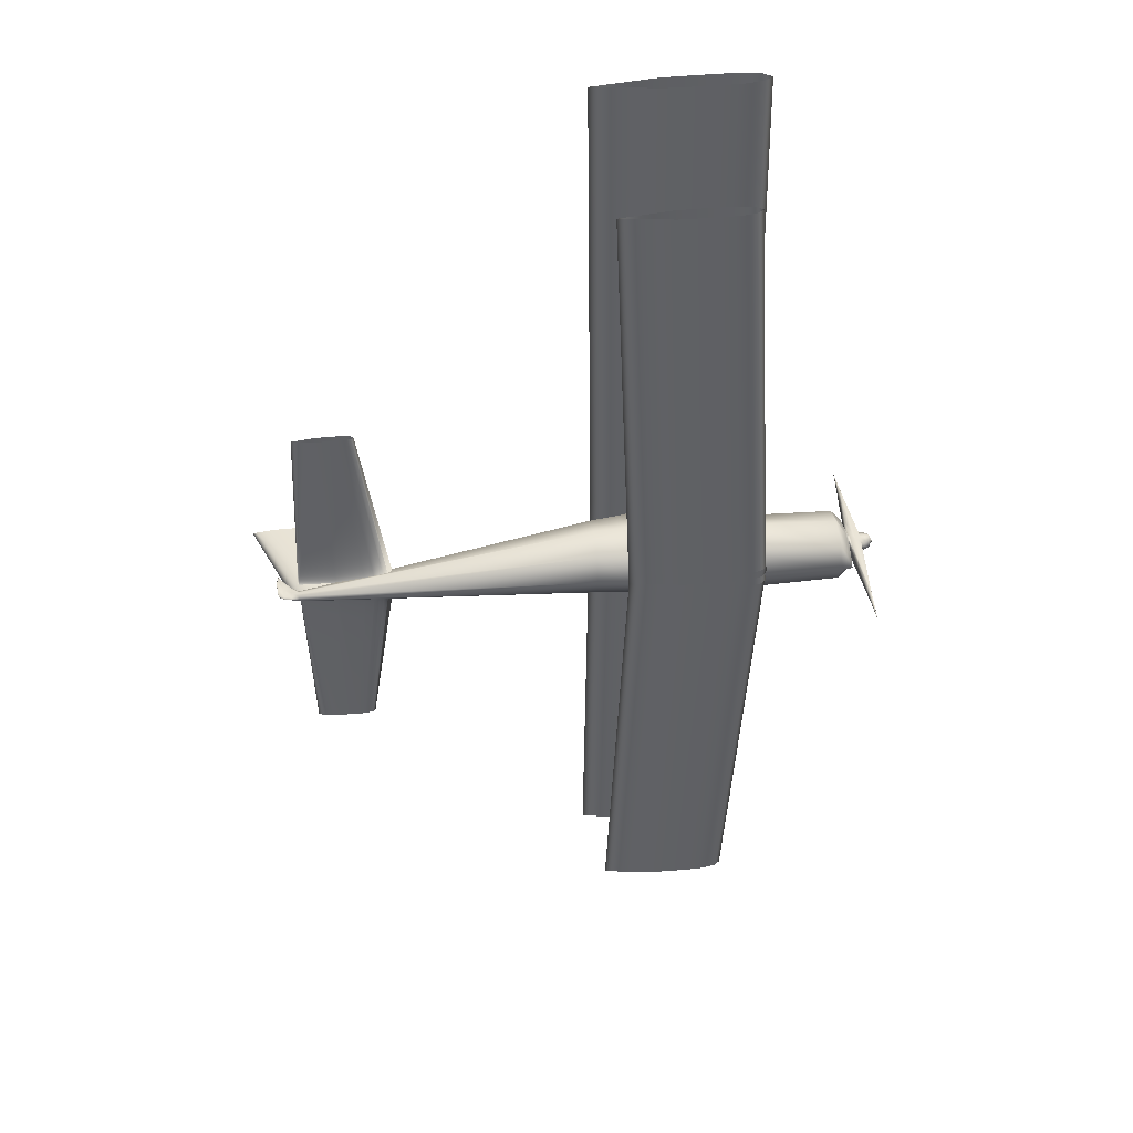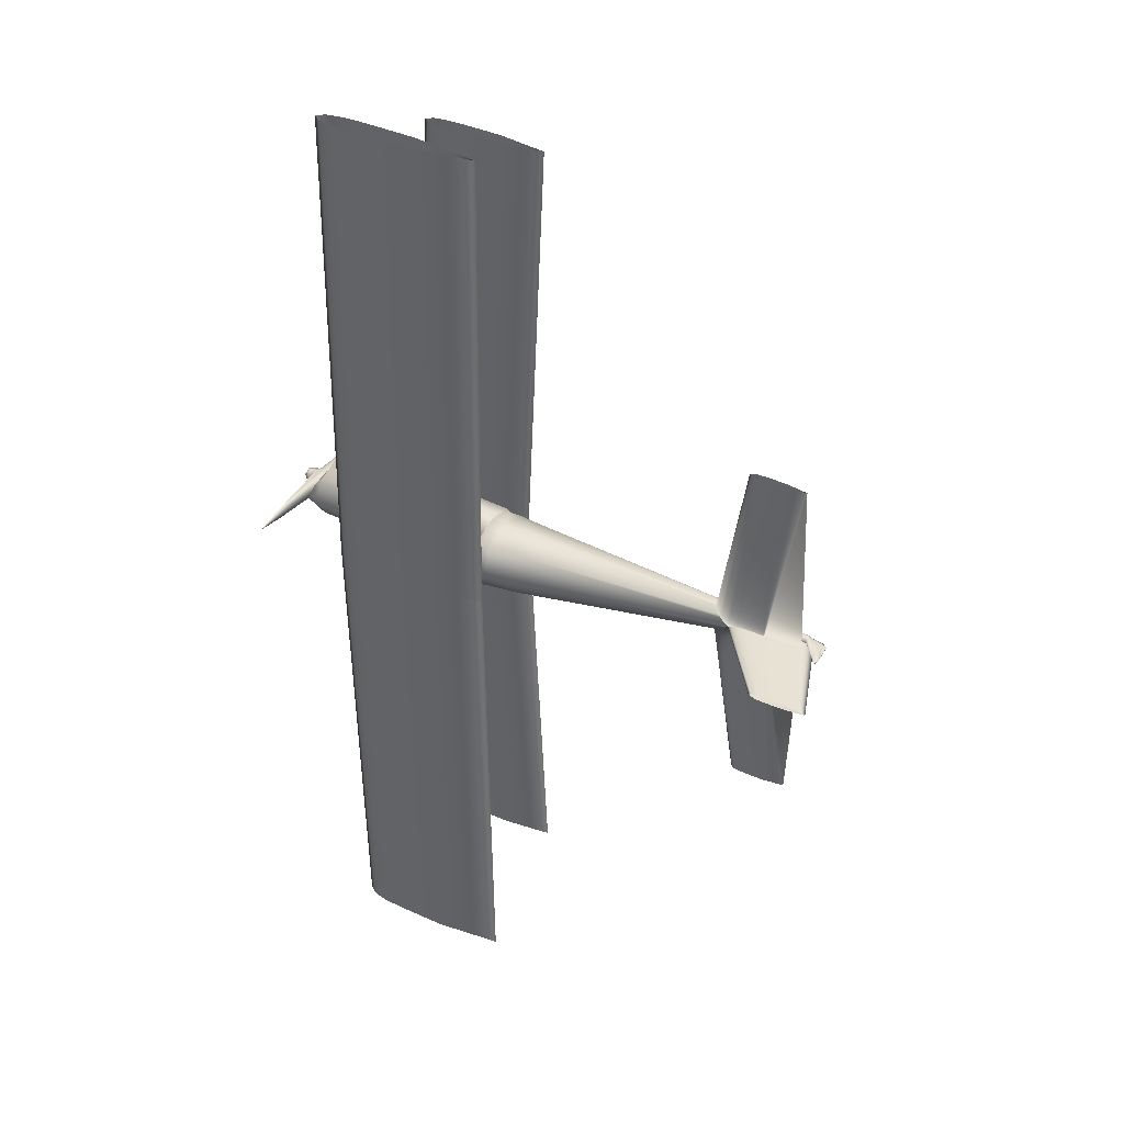
<metadata>
{"format":"obj","ext":"obj","renderer":"f3d","projection":"perspective","resolution":1024,"background":"white","views":[{"elev":42.4,"azim":173.7,"up":"+Y"},{"elev":38.1,"azim":30.5,"up":"+Y"}]}
</metadata>
<code>
v 0.13 0.4993 0.226
v 0.1383 0.4993 0.2321
v 0.1465 0.4993 0.2336
v 0.1548 0.4993 0.2352
v 0.163 0.4993 0.2355
v 0.1795 0.4993 0.2359
v 0.2289 0.4993 0.2352
v 0.2948 0.4993 0.226
v 0.2289 0.4993 0.2169
v 0.1795 0.4993 0.2162
v 0.163 0.4993 0.2165
v 0.1548 0.4993 0.2169
v 0.1465 0.4993 0.2184
v 0.1383 0.4993 0.22
v 0.1372 0.975 0.226
v 0.1454 0.975 0.2321
v 0.1535 0.975 0.2336
v 0.1616 0.975 0.2351
v 0.1698 0.975 0.2354
v 0.1861 0.975 0.2358
v 0.235 0.975 0.2351
v 0.3001 0.975 0.226
v 0.235 0.975 0.217
v 0.1861 0.975 0.2163
v 0.1698 0.975 0.2166
v 0.1616 0.975 0.217
v 0.1535 0.975 0.2185
v 0.1454 0.975 0.22
v 0.13 0.5007 0.226
v 0.1383 0.5007 0.2321
v 0.1465 0.5007 0.2336
v 0.1548 0.5007 0.2352
v 0.163 0.5007 0.2355
v 0.1795 0.5007 0.2359
v 0.2289 0.5007 0.2352
v 0.2948 0.5007 0.226
v 0.2289 0.5007 0.2169
v 0.1795 0.5007 0.2162
v 0.163 0.5007 0.2165
v 0.1548 0.5007 0.2169
v 0.1465 0.5007 0.2184
v 0.1383 0.5007 0.22
v 0.1372 0.025 0.226
v 0.1454 0.025 0.2321
v 0.1535 0.025 0.2336
v 0.1616 0.025 0.2351
v 0.1698 0.025 0.2354
v 0.1861 0.025 0.2358
v 0.235 0.025 0.2351
v 0.3001 0.025 0.226
v 0.235 0.025 0.217
v 0.1861 0.025 0.2163
v 0.1698 0.025 0.2166
v 0.1616 0.025 0.217
v 0.1535 0.025 0.2185
v 0.1454 0.025 0.22
v 0.1369 0.4915 0.1015
v 0.1436 0.4915 0.1065
v 0.1504 0.4915 0.1077
v 0.1571 0.4915 0.109
v 0.1638 0.4915 0.1093
v 0.1772 0.4915 0.1096
v 0.2175 0.4915 0.109
v 0.2712 0.4915 0.1015
v 0.2175 0.4915 0.09409
v 0.1772 0.4915 0.09347
v 0.1638 0.4915 0.09378
v 0.1571 0.4915 0.09409
v 0.1504 0.4915 0.09533
v 0.1436 0.4915 0.09657
v 0.1647 0.9232 0.09864
v 0.171 0.9232 0.1033
v 0.1773 0.9232 0.1045
v 0.1835 0.9232 0.1056
v 0.1898 0.9232 0.1059
v 0.2024 0.9232 0.1062
v 0.2402 0.9232 0.1056
v 0.2905 0.9232 0.09864
v 0.2402 0.9232 0.09167
v 0.2024 0.9232 0.09109
v 0.1898 0.9232 0.09138
v 0.1835 0.9232 0.09167
v 0.1773 0.9232 0.09284
v 0.171 0.9232 0.094
v 0.1369 0.5085 0.1015
v 0.1436 0.5085 0.1065
v 0.1504 0.5085 0.1077
v 0.1571 0.5085 0.109
v 0.1638 0.5085 0.1093
v 0.1772 0.5085 0.1096
v 0.2175 0.5085 0.109
v 0.2712 0.5085 0.1015
v 0.2175 0.5085 0.09409
v 0.1772 0.5085 0.09347
v 0.1638 0.5085 0.09378
v 0.1571 0.5085 0.09409
v 0.1504 0.5085 0.09533
v 0.1436 0.5085 0.09657
v 0.1647 0.07676 0.09864
v 0.171 0.07676 0.1033
v 0.1773 0.07676 0.1045
v 0.1835 0.07676 0.1056
v 0.1898 0.07676 0.1059
v 0.2024 0.07676 0.1062
v 0.2402 0.07676 0.1056
v 0.2905 0.07676 0.09864
v 0.2402 0.07676 0.09167
v 0.2024 0.07676 0.09109
v 0.1898 0.07676 0.09138
v 0.1835 0.07676 0.09167
v 0.1773 0.07676 0.09284
v 0.171 0.07676 0.094
v 0.4968 0.5 0.1334
v 0.5015 0.5 0.1368
v 0.5061 0.5 0.1377
v 0.5108 0.5 0.1386
v 0.5154 0.5 0.1388
v 0.5248 0.5 0.139
v 0.5527 0.5 0.1386
v 0.5899 0.5 0.1334
v 0.5527 0.5 0.1283
v 0.5248 0.5 0.1278
v 0.5154 0.5 0.128
v 0.5108 0.5 0.1283
v 0.5061 0.5 0.1291
v 0.5015 0.5 0.13
v 0.5255 0.6791 0.1334
v 0.5283 0.6791 0.1355
v 0.5312 0.6791 0.1361
v 0.5341 0.6791 0.1366
v 0.5369 0.6791 0.1367
v 0.5427 0.6791 0.1368
v 0.5599 0.6791 0.1366
v 0.5828 0.6791 0.1334
v 0.5599 0.6791 0.1302
v 0.5427 0.6791 0.13
v 0.5369 0.6791 0.1301
v 0.5341 0.6791 0.1302
v 0.5312 0.6791 0.1308
v 0.5283 0.6791 0.1313
v 0.5255 0.3209 0.1334
v 0.5283 0.3209 0.1355
v 0.5312 0.3209 0.1361
v 0.5341 0.3209 0.1366
v 0.5369 0.3209 0.1367
v 0.5427 0.3209 0.1368
v 0.5599 0.3209 0.1366
v 0.5828 0.3209 0.1334
v 0.5599 0.3209 0.1302
v 0.5427 0.3209 0.13
v 0.5369 0.3209 0.1301
v 0.5341 0.3209 0.1302
v 0.5312 0.3209 0.1308
v 0.5283 0.3209 0.1313
v 0.025 0.4999 0.1389
v 0.025 0.5 0.1404
v 0.025 0.5 0.141
v 0.025 0.5 0.1404
v 0.025 0.5001 0.1389
v 0.025 0.5 0.1375
v 0.025 0.5 0.1369
v 0.025 0.5 0.1375
v 0.02832 0.5073 0.138
v 0.02832 0.5051 0.1421
v 0.02832 0.5 0.1438
v 0.02832 0.4949 0.1421
v 0.02832 0.4927 0.138
v 0.02832 0.4949 0.1339
v 0.02832 0.5 0.1322
v 0.02832 0.5051 0.1339
v 0.03241 0.5074 0.1381
v 0.03241 0.5053 0.1446
v 0.03241 0.5 0.1473
v 0.03241 0.4947 0.1446
v 0.03241 0.4926 0.1381
v 0.03241 0.4947 0.1316
v 0.03241 0.5 0.1289
v 0.03241 0.5053 0.1316
v 0.03753 0.5077 0.1378
v 0.03753 0.5054 0.1447
v 0.03753 0.5 0.1475
v 0.03753 0.4946 0.1447
v 0.03753 0.4923 0.1378
v 0.03753 0.4946 0.1309
v 0.03753 0.5 0.1281
v 0.03753 0.5054 0.1309
v 0.04264 0.5079 0.1329
v 0.04264 0.5056 0.2092
v 0.04264 0.5 0.2407
v 0.04264 0.4944 0.2092
v 0.04264 0.4921 0.1329
v 0.04264 0.4944 0.05659
v 0.04264 0.5 0.025
v 0.04264 0.5056 0.05659
v 0.04775 0.5084 0.1374
v 0.04775 0.506 0.163
v 0.04775 0.5 0.1736
v 0.04775 0.494 0.163
v 0.04775 0.4916 0.1374
v 0.04775 0.494 0.1117
v 0.04775 0.5 0.1011
v 0.04775 0.506 0.1117
v 0.0498 0.5099 0.1368
v 0.0498 0.507 0.1375
v 0.0498 0.5 0.1378
v 0.0498 0.493 0.1375
v 0.0498 0.4901 0.1368
v 0.0498 0.493 0.1361
v 0.0498 0.5 0.1358
v 0.0498 0.507 0.1361
v 0.05184 0.5113 0.1363
v 0.05184 0.508 0.1619
v 0.05184 0.5 0.1725
v 0.05184 0.492 0.1619
v 0.05184 0.4887 0.1363
v 0.05184 0.492 0.1107
v 0.05184 0.5 0.1001
v 0.05184 0.508 0.1107
v 0.06309 0.5303 0.1362
v 0.06309 0.5214 0.1618
v 0.06309 0.5 0.1724
v 0.06309 0.4786 0.1618
v 0.06309 0.4697 0.1362
v 0.06309 0.4786 0.1107
v 0.06309 0.5 0.1001
v 0.06309 0.5214 0.1107
v 0.1744 0.5358 0.1359
v 0.1744 0.5253 0.1612
v 0.1744 0.5 0.1717
v 0.1744 0.4747 0.1612
v 0.1744 0.4642 0.1359
v 0.1744 0.4747 0.1105
v 0.1744 0.5 0.1001
v 0.1744 0.5253 0.1105
v 0.255 0.534 0.1374
v 0.255 0.524 0.162
v 0.255 0.5 0.1722
v 0.255 0.476 0.162
v 0.255 0.466 0.1374
v 0.255 0.476 0.1127
v 0.255 0.5 0.1025
v 0.255 0.524 0.1127
v 0.2578 0.5337 0.1475
v 0.2578 0.5239 0.1791
v 0.2578 0.5 0.1921
v 0.2578 0.4761 0.1791
v 0.2578 0.4663 0.1475
v 0.2578 0.4761 0.1159
v 0.2578 0.5 0.1028
v 0.2578 0.5239 0.1159
v 0.2728 0.5333 0.1456
v 0.2728 0.5236 0.1756
v 0.2728 0.5 0.188
v 0.2728 0.4764 0.1756
v 0.2728 0.4667 0.1456
v 0.2728 0.4764 0.1157
v 0.2728 0.5 0.1033
v 0.2728 0.5236 0.1157
v 0.3012 0.5326 0.1447
v 0.3012 0.523 0.1717
v 0.3012 0.5 0.1829
v 0.3012 0.477 0.1717
v 0.3012 0.4674 0.1447
v 0.3012 0.477 0.1176
v 0.3012 0.5 0.1064
v 0.3012 0.523 0.1176
v 0.5896 0.5047 0.1188
v 0.5896 0.5033 0.1222
v 0.5896 0.5 0.1236
v 0.5896 0.4967 0.1222
v 0.5896 0.4953 0.1188
v 0.5896 0.4967 0.1153
v 0.5896 0.5 0.1139
v 0.5896 0.5033 0.1153
v 0.5966 0.5012 0.1231
v 0.5966 0.5009 0.1294
v 0.5966 0.5 0.1321
v 0.5966 0.4991 0.1294
v 0.5966 0.4988 0.1231
v 0.5966 0.4991 0.1167
v 0.5966 0.5 0.114
v 0.5966 0.5009 0.1167
v 0.6039 0.5012 0.1284
v 0.6039 0.5008 0.1372
v 0.6039 0.5 0.1409
v 0.6039 0.4992 0.1372
v 0.6039 0.4988 0.1284
v 0.6039 0.4992 0.1195
v 0.6039 0.5 0.1158
v 0.6039 0.5008 0.1195
v 0.6091 0.5007 0.1333
v 0.6091 0.5005 0.1431
v 0.6091 0.5 0.1472
v 0.6091 0.4995 0.1431
v 0.6091 0.4993 0.1333
v 0.6091 0.4995 0.1236
v 0.6091 0.5 0.1195
v 0.6091 0.5005 0.1236
v 0.6104 0.5015 0.1371
v 0.6104 0.5011 0.1399
v 0.6104 0.5 0.141
v 0.6104 0.4989 0.1399
v 0.6104 0.4985 0.1371
v 0.6104 0.4989 0.1344
v 0.6104 0.5 0.1333
v 0.6104 0.5011 0.1344
v 0.1518 0.5072 0.12
v 0.1518 0.5051 0.1247
v 0.1518 0.5 0.1267
v 0.1518 0.4949 0.1247
v 0.1518 0.4928 0.12
v 0.1518 0.4949 0.1153
v 0.1518 0.5 0.1133
v 0.1518 0.5051 0.1153
v 0.1744 0.5358 0.142
v 0.1744 0.5253 0.1659
v 0.1744 0.5 0.1758
v 0.1744 0.4747 0.1659
v 0.1744 0.4642 0.142
v 0.1744 0.4747 0.1181
v 0.1744 0.5 0.1082
v 0.1744 0.5253 0.1181
v 0.1981 0.5297 0.1513
v 0.1981 0.521 0.1809
v 0.1981 0.5 0.1931
v 0.1981 0.479 0.1809
v 0.1981 0.4703 0.1513
v 0.1981 0.479 0.1217
v 0.1981 0.5 0.1094
v 0.1981 0.521 0.1217
v 0.2553 0.5148 0.1524
v 0.2553 0.5105 0.1807
v 0.2553 0.5 0.1925
v 0.2553 0.4895 0.1807
v 0.2553 0.4852 0.1524
v 0.2553 0.4895 0.124
v 0.2553 0.5 0.1122
v 0.2553 0.5105 0.124
v 0.2985 0.5036 0.119
v 0.2985 0.5025 0.1222
v 0.2985 0.5 0.1236
v 0.2985 0.4975 0.1222
v 0.2985 0.4964 0.119
v 0.2985 0.4975 0.1157
v 0.2985 0.5 0.1144
v 0.2985 0.5025 0.1157
v 0.5041 0.5 0.1241
v 0.5088 0.5029 0.1241
v 0.5135 0.5036 0.1241
v 0.5182 0.5043 0.1241
v 0.5229 0.5045 0.1241
v 0.5323 0.5047 0.1241
v 0.5605 0.5043 0.1241
v 0.598 0.5 0.1241
v 0.5605 0.4957 0.1241
v 0.5323 0.4953 0.1241
v 0.5229 0.4955 0.1241
v 0.5182 0.4957 0.1241
v 0.5135 0.4964 0.1241
v 0.5088 0.4971 0.1241
v 0.5758 0.5 0.2155
v 0.5786 0.5018 0.2155
v 0.5815 0.5022 0.2155
v 0.5844 0.5026 0.2155
v 0.5872 0.5028 0.2155
v 0.593 0.5029 0.2155
v 0.6102 0.5026 0.2155
v 0.6331 0.5 0.2155
v 0.6102 0.4974 0.2155
v 0.593 0.4971 0.2155
v 0.5872 0.4972 0.2155
v 0.5844 0.4974 0.2155
v 0.5815 0.4978 0.2155
v 0.5786 0.4982 0.2155
v 0.1767 0.3672 0.102
v 0.1996 0.3672 0.102
v 0.1996 0.378 0.102
v 0.1767 0.378 0.102
v 0.1767 0.3672 0.2348
v 0.1996 0.3672 0.2348
v 0.1996 0.378 0.2348
v 0.1767 0.378 0.2348
v 0.1925 0.6046 0.102
v 0.2112 0.6046 0.102
v 0.2112 0.6137 0.102
v 0.1925 0.6137 0.102
v 0.1925 0.6046 0.2294
v 0.2112 0.6046 0.2294
v 0.2112 0.6137 0.2294
v 0.1925 0.6137 0.2294
f 1 16 15
f 2 17 16
f 3 18 17
f 4 19 18
f 5 20 19
f 6 21 20
f 7 22 21
f 8 23 22
f 9 24 23
f 10 25 24
f 11 26 25
f 12 27 26
f 13 28 27
f 14 15 28
f 1 2 16
f 2 3 17
f 3 4 18
f 4 5 19
f 5 6 20
f 6 7 21
f 7 8 22
f 8 9 23
f 9 10 24
f 10 11 25
f 11 12 26
f 12 13 27
f 13 14 28
f 14 1 15
f 29 44 43
f 30 45 44
f 31 46 45
f 32 47 46
f 33 48 47
f 34 49 48
f 35 50 49
f 36 51 50
f 37 52 51
f 38 53 52
f 39 54 53
f 40 55 54
f 41 56 55
f 42 43 56
f 29 30 44
f 30 31 45
f 31 32 46
f 32 33 47
f 33 34 48
f 34 35 49
f 35 36 50
f 36 37 51
f 37 38 52
f 38 39 53
f 39 40 54
f 40 41 55
f 41 42 56
f 42 29 43
f 57 72 71
f 58 73 72
f 59 74 73
f 60 75 74
f 61 76 75
f 62 77 76
f 63 78 77
f 64 79 78
f 65 80 79
f 66 81 80
f 67 82 81
f 68 83 82
f 69 84 83
f 70 71 84
f 57 58 72
f 58 59 73
f 59 60 74
f 60 61 75
f 61 62 76
f 62 63 77
f 63 64 78
f 64 65 79
f 65 66 80
f 66 67 81
f 67 68 82
f 68 69 83
f 69 70 84
f 70 57 71
f 85 100 99
f 86 101 100
f 87 102 101
f 88 103 102
f 89 104 103
f 90 105 104
f 91 106 105
f 92 107 106
f 93 108 107
f 94 109 108
f 95 110 109
f 96 111 110
f 97 112 111
f 98 99 112
f 85 86 100
f 86 87 101
f 87 88 102
f 88 89 103
f 89 90 104
f 90 91 105
f 91 92 106
f 92 93 107
f 93 94 108
f 94 95 109
f 95 96 110
f 96 97 111
f 97 98 112
f 98 85 99
f 113 128 127
f 114 129 128
f 115 130 129
f 116 131 130
f 117 132 131
f 118 133 132
f 119 134 133
f 120 135 134
f 121 136 135
f 122 137 136
f 123 138 137
f 124 139 138
f 125 140 139
f 126 127 140
f 113 114 128
f 114 115 129
f 115 116 130
f 116 117 131
f 117 118 132
f 118 119 133
f 119 120 134
f 120 121 135
f 121 122 136
f 122 123 137
f 123 124 138
f 124 125 139
f 125 126 140
f 126 113 127
f 113 142 141
f 114 143 142
f 115 144 143
f 116 145 144
f 117 146 145
f 118 147 146
f 119 148 147
f 120 149 148
f 121 150 149
f 122 151 150
f 123 152 151
f 124 153 152
f 125 154 153
f 126 141 154
f 113 114 142
f 114 115 143
f 115 116 144
f 116 117 145
f 117 118 146
f 118 119 147
f 119 120 148
f 120 121 149
f 121 122 150
f 122 123 151
f 123 124 152
f 124 125 153
f 125 126 154
f 126 113 141
f 155 164 163
f 156 165 164
f 157 166 165
f 158 167 166
f 159 168 167
f 160 169 168
f 161 170 169
f 162 163 170
f 163 172 171
f 164 173 172
f 165 174 173
f 166 175 174
f 167 176 175
f 168 177 176
f 169 178 177
f 170 171 178
f 171 180 179
f 172 181 180
f 173 182 181
f 174 183 182
f 175 184 183
f 176 185 184
f 177 186 185
f 178 179 186
f 179 188 187
f 180 189 188
f 181 190 189
f 182 191 190
f 183 192 191
f 184 193 192
f 185 194 193
f 186 187 194
f 187 196 195
f 188 197 196
f 189 198 197
f 190 199 198
f 191 200 199
f 192 201 200
f 193 202 201
f 194 195 202
f 195 204 203
f 196 205 204
f 197 206 205
f 198 207 206
f 199 208 207
f 200 209 208
f 201 210 209
f 202 203 210
f 203 212 211
f 204 213 212
f 205 214 213
f 206 215 214
f 207 216 215
f 208 217 216
f 209 218 217
f 210 211 218
f 211 220 219
f 212 221 220
f 213 222 221
f 214 223 222
f 215 224 223
f 216 225 224
f 217 226 225
f 218 219 226
f 219 228 227
f 220 229 228
f 221 230 229
f 222 231 230
f 223 232 231
f 224 233 232
f 225 234 233
f 226 227 234
f 227 236 235
f 228 237 236
f 229 238 237
f 230 239 238
f 231 240 239
f 232 241 240
f 233 242 241
f 234 235 242
f 235 244 243
f 236 245 244
f 237 246 245
f 238 247 246
f 239 248 247
f 240 249 248
f 241 250 249
f 242 243 250
f 243 252 251
f 244 253 252
f 245 254 253
f 246 255 254
f 247 256 255
f 248 257 256
f 249 258 257
f 250 251 258
f 251 260 259
f 252 261 260
f 253 262 261
f 254 263 262
f 255 264 263
f 256 265 264
f 257 266 265
f 258 259 266
f 259 268 267
f 260 269 268
f 261 270 269
f 262 271 270
f 263 272 271
f 264 273 272
f 265 274 273
f 266 267 274
f 267 276 275
f 268 277 276
f 269 278 277
f 270 279 278
f 271 280 279
f 272 281 280
f 273 282 281
f 274 275 282
f 275 284 283
f 276 285 284
f 277 286 285
f 278 287 286
f 279 288 287
f 280 289 288
f 281 290 289
f 282 283 290
f 283 292 291
f 284 293 292
f 285 294 293
f 286 295 294
f 287 296 295
f 288 297 296
f 289 298 297
f 290 291 298
f 291 300 299
f 292 301 300
f 293 302 301
f 294 303 302
f 295 304 303
f 296 305 304
f 297 306 305
f 298 299 306
f 155 156 164
f 156 157 165
f 157 158 166
f 158 159 167
f 159 160 168
f 160 161 169
f 161 162 170
f 162 155 163
f 163 164 172
f 164 165 173
f 165 166 174
f 166 167 175
f 167 168 176
f 168 169 177
f 169 170 178
f 170 163 171
f 171 172 180
f 172 173 181
f 173 174 182
f 174 175 183
f 175 176 184
f 176 177 185
f 177 178 186
f 178 171 179
f 179 180 188
f 180 181 189
f 181 182 190
f 182 183 191
f 183 184 192
f 184 185 193
f 185 186 194
f 186 179 187
f 187 188 196
f 188 189 197
f 189 190 198
f 190 191 199
f 191 192 200
f 192 193 201
f 193 194 202
f 194 187 195
f 195 196 204
f 196 197 205
f 197 198 206
f 198 199 207
f 199 200 208
f 200 201 209
f 201 202 210
f 202 195 203
f 203 204 212
f 204 205 213
f 205 206 214
f 206 207 215
f 207 208 216
f 208 209 217
f 209 210 218
f 210 203 211
f 211 212 220
f 212 213 221
f 213 214 222
f 214 215 223
f 215 216 224
f 216 217 225
f 217 218 226
f 218 211 219
f 219 220 228
f 220 221 229
f 221 222 230
f 222 223 231
f 223 224 232
f 224 225 233
f 225 226 234
f 226 219 227
f 227 228 236
f 228 229 237
f 229 230 238
f 230 231 239
f 231 232 240
f 232 233 241
f 233 234 242
f 234 227 235
f 235 236 244
f 236 237 245
f 237 238 246
f 238 239 247
f 239 240 248
f 240 241 249
f 241 242 250
f 242 235 243
f 243 244 252
f 244 245 253
f 245 246 254
f 246 247 255
f 247 248 256
f 248 249 257
f 249 250 258
f 250 243 251
f 251 252 260
f 252 253 261
f 253 254 262
f 254 255 263
f 255 256 264
f 256 257 265
f 257 258 266
f 258 251 259
f 259 260 268
f 260 261 269
f 261 262 270
f 262 263 271
f 263 264 272
f 264 265 273
f 265 266 274
f 266 259 267
f 267 268 276
f 268 269 277
f 269 270 278
f 270 271 279
f 271 272 280
f 272 273 281
f 273 274 282
f 274 267 275
f 275 276 284
f 276 277 285
f 277 278 286
f 278 279 287
f 279 280 288
f 280 281 289
f 281 282 290
f 282 275 283
f 283 284 292
f 284 285 293
f 285 286 294
f 286 287 295
f 287 288 296
f 288 289 297
f 289 290 298
f 290 283 291
f 291 292 300
f 292 293 301
f 293 294 302
f 294 295 303
f 295 296 304
f 296 297 305
f 297 298 306
f 298 291 299
f 307 316 315
f 308 317 316
f 309 318 317
f 310 319 318
f 311 320 319
f 312 321 320
f 313 322 321
f 314 315 322
f 315 324 323
f 316 325 324
f 317 326 325
f 318 327 326
f 319 328 327
f 320 329 328
f 321 330 329
f 322 323 330
f 323 332 331
f 324 333 332
f 325 334 333
f 326 335 334
f 327 336 335
f 328 337 336
f 329 338 337
f 330 331 338
f 331 340 339
f 332 341 340
f 333 342 341
f 334 343 342
f 335 344 343
f 336 345 344
f 337 346 345
f 338 339 346
f 307 308 316
f 308 309 317
f 309 310 318
f 310 311 319
f 311 312 320
f 312 313 321
f 313 314 322
f 314 307 315
f 315 316 324
f 316 317 325
f 317 318 326
f 318 319 327
f 319 320 328
f 320 321 329
f 321 322 330
f 322 315 323
f 323 324 332
f 324 325 333
f 325 326 334
f 326 327 335
f 327 328 336
f 328 329 337
f 329 330 338
f 330 323 331
f 331 332 340
f 332 333 341
f 333 334 342
f 334 335 343
f 335 336 344
f 336 337 345
f 337 338 346
f 338 331 339
f 347 362 361
f 348 363 362
f 349 364 363
f 350 365 364
f 351 366 365
f 352 367 366
f 353 368 367
f 354 369 368
f 355 370 369
f 356 371 370
f 357 372 371
f 358 373 372
f 359 374 373
f 360 361 374
f 347 348 362
f 348 349 363
f 349 350 364
f 350 351 365
f 351 352 366
f 352 353 367
f 353 354 368
f 354 355 369
f 355 356 370
f 356 357 371
f 357 358 372
f 358 359 373
f 359 360 374
f 360 347 361
f 375 378 376
f 376 378 377
f 375 380 379
f 375 376 380
f 375 379 378
f 378 379 382
f 378 382 381
f 378 381 377
f 376 381 380
f 376 377 381
f 380 382 379
f 380 381 382
f 383 386 384
f 384 386 385
f 383 388 387
f 383 384 388
f 383 387 386
f 386 387 390
f 386 390 389
f 386 389 385
f 384 389 388
f 384 385 389
f 388 390 387
f 388 389 390

</code>
